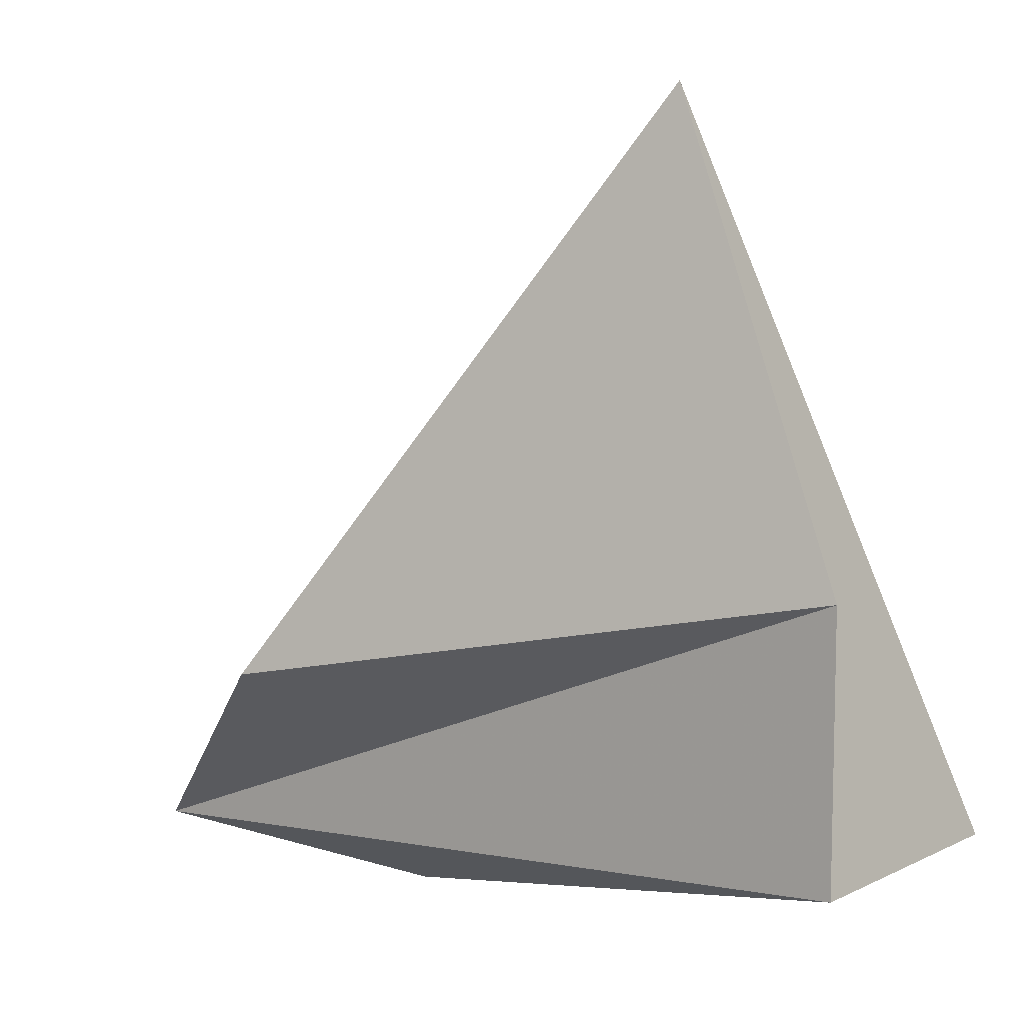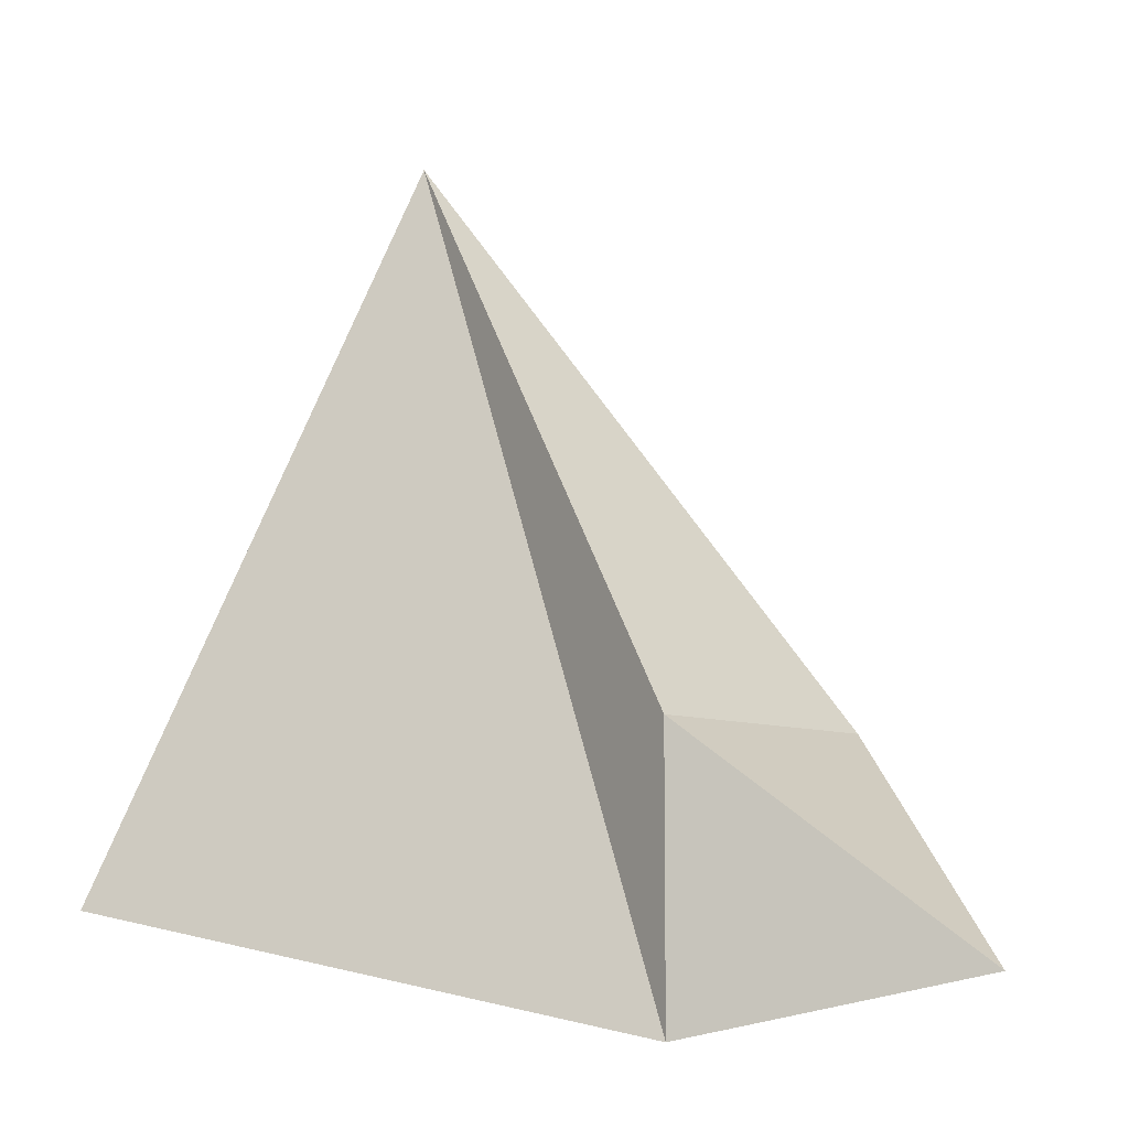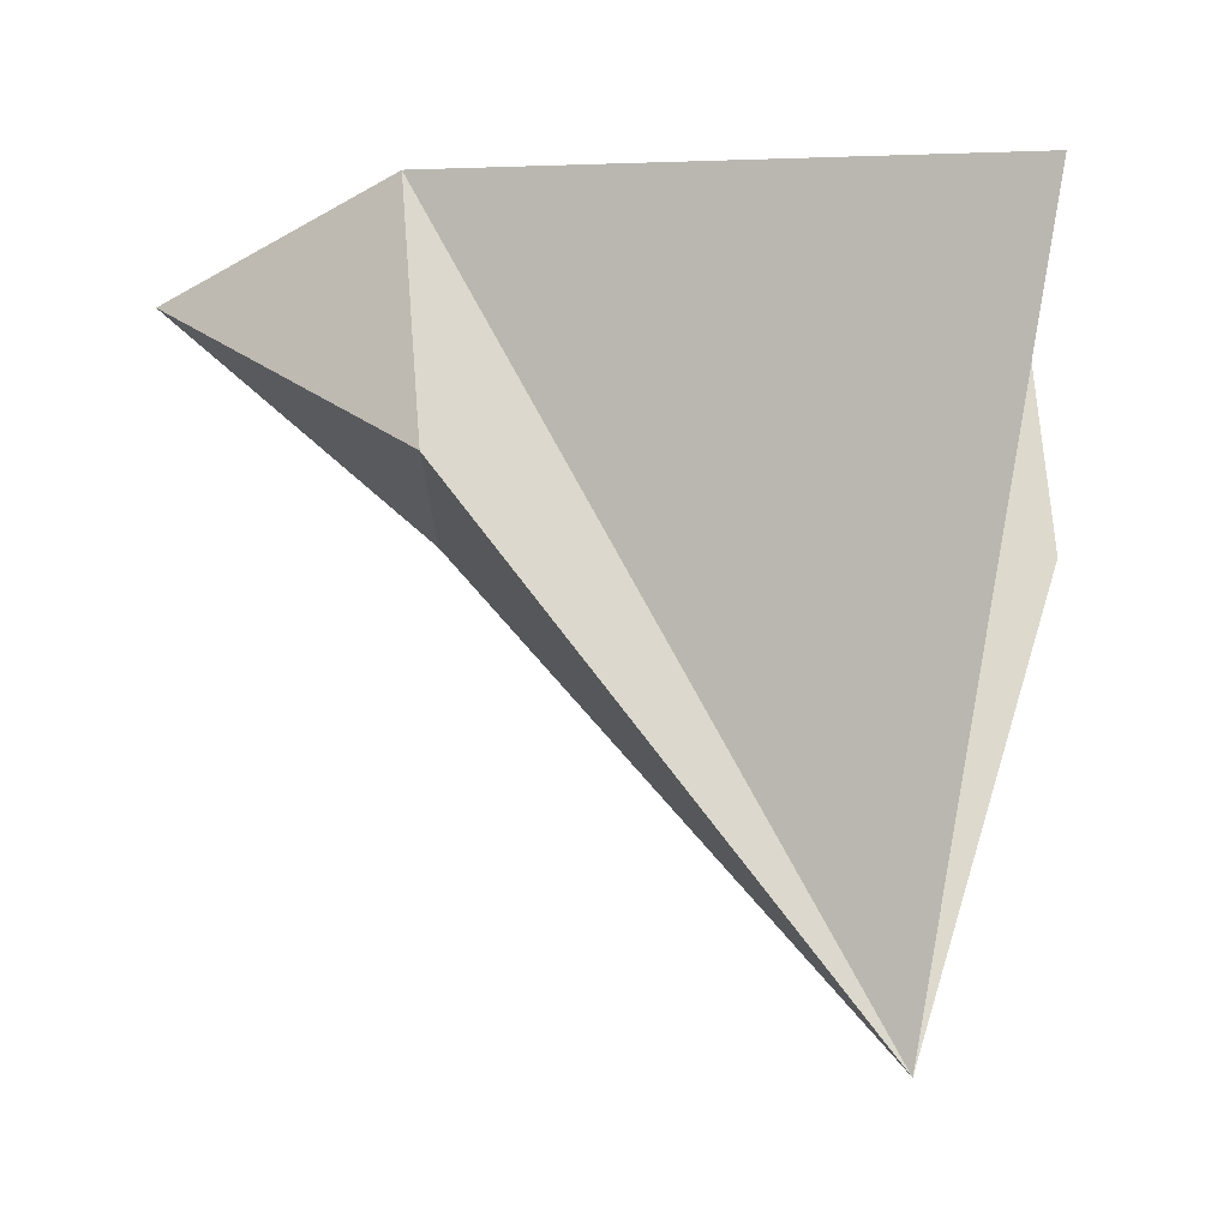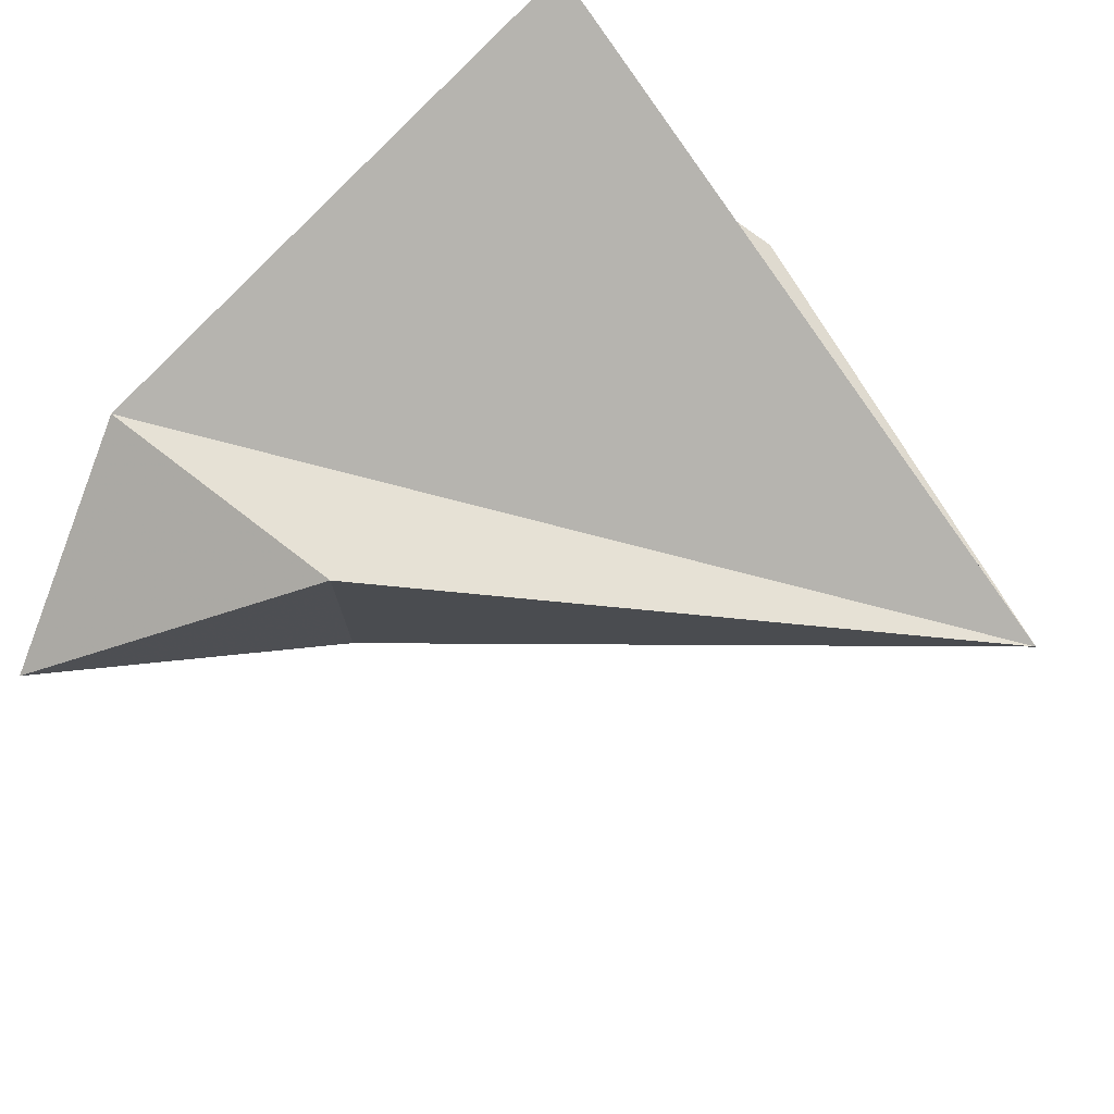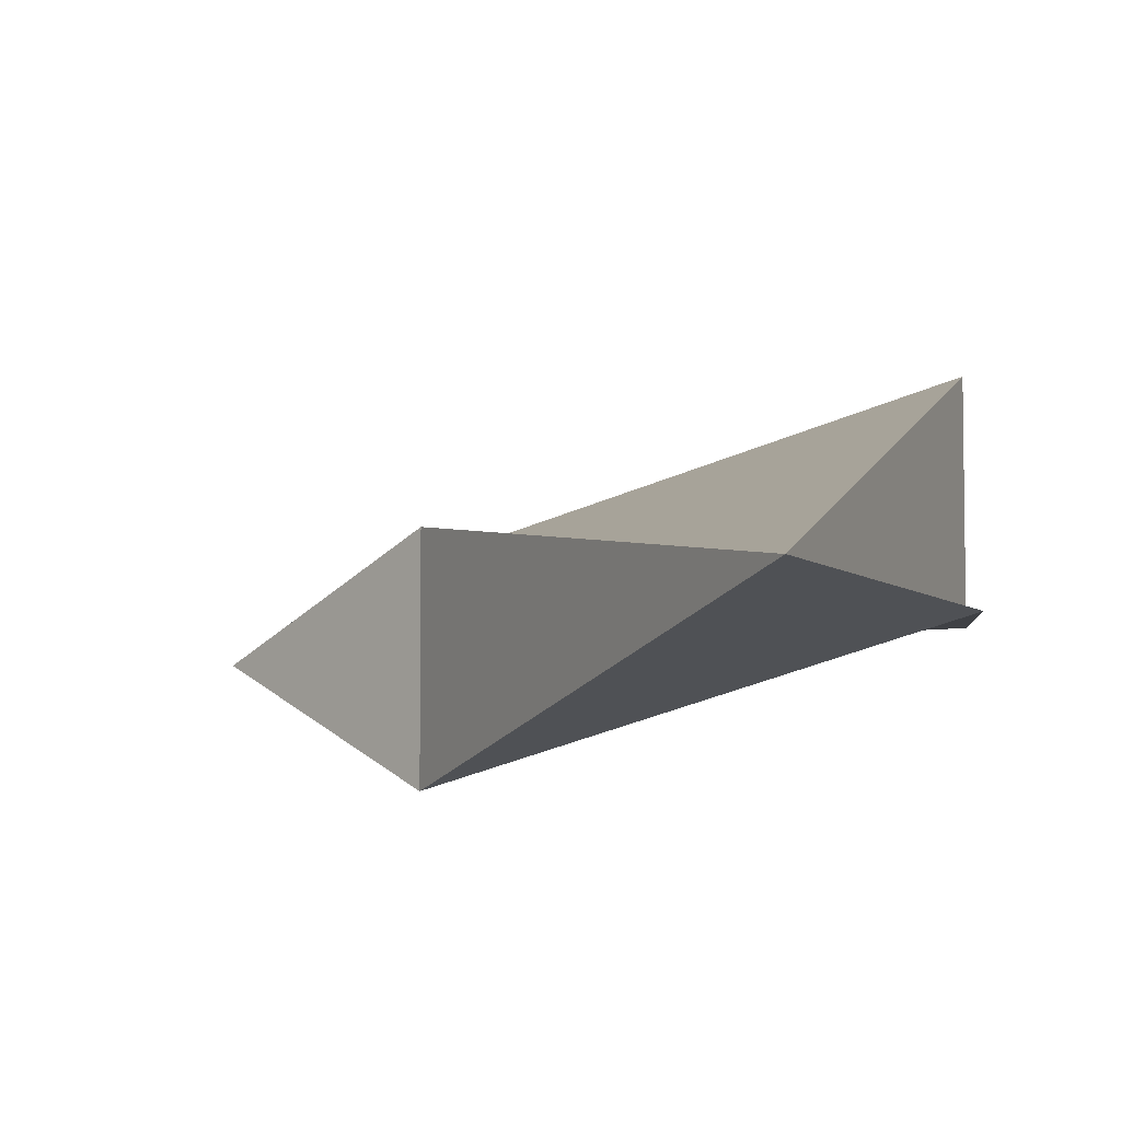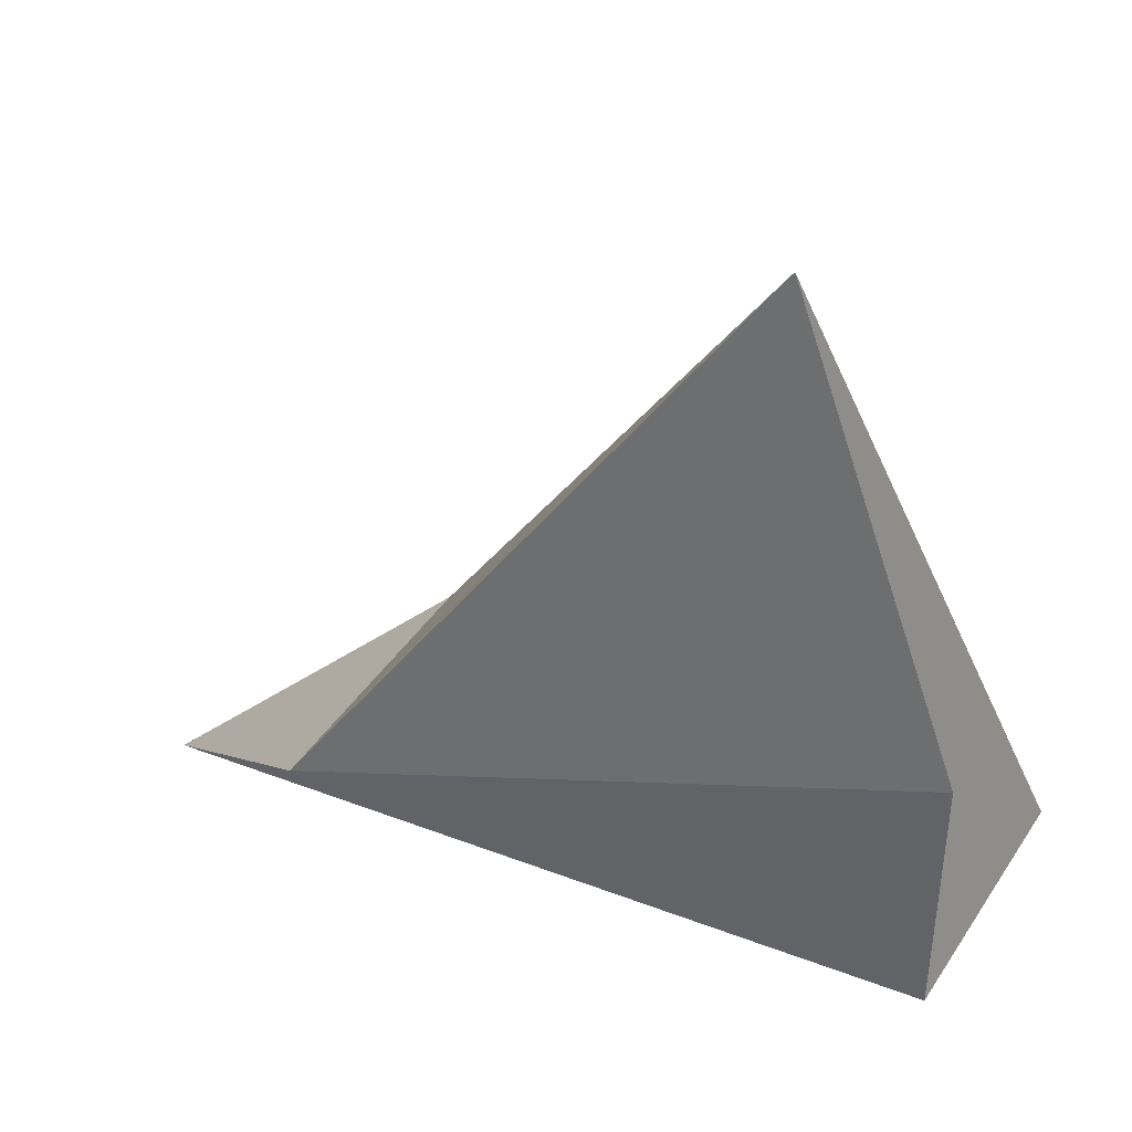
<metadata>
{"format":"obj","ext":"obj","renderer":"f3d","projection":"perspective","resolution":1024,"background":"white","views":[{"elev":9.1,"azim":38.7,"up":"+Z"},{"elev":-8.4,"azim":-137.2,"up":"+Z"},{"elev":73.1,"azim":-4.6,"up":"+Y"},{"elev":75.4,"azim":-52.4,"up":"+Y"},{"elev":-5.0,"azim":5.7,"up":"+Y"},{"elev":41.4,"azim":30.3,"up":"+Z"}]}
</metadata>
<code>
v -2.808 0.02375 -0.5685 1
v 1.796 0.3928 5.187 1
v -1 1 1 1
v -1 -1 1 1
v 3.157 0.2765 1.827 1
v 3.157 0.2765 -0.1725 1
v 3.157 2.277 -0.1725 1
v -1 1 -1 1
f 2 4 5
f 2 6 7
f 2 8 3
f 3 1 4
f 1 5 4
f 6 8 7
f 3 8 1
f 1 6 5
f 6 1 8
f 2 3 4
f 2 5 6
f 2 7 8

</code>
